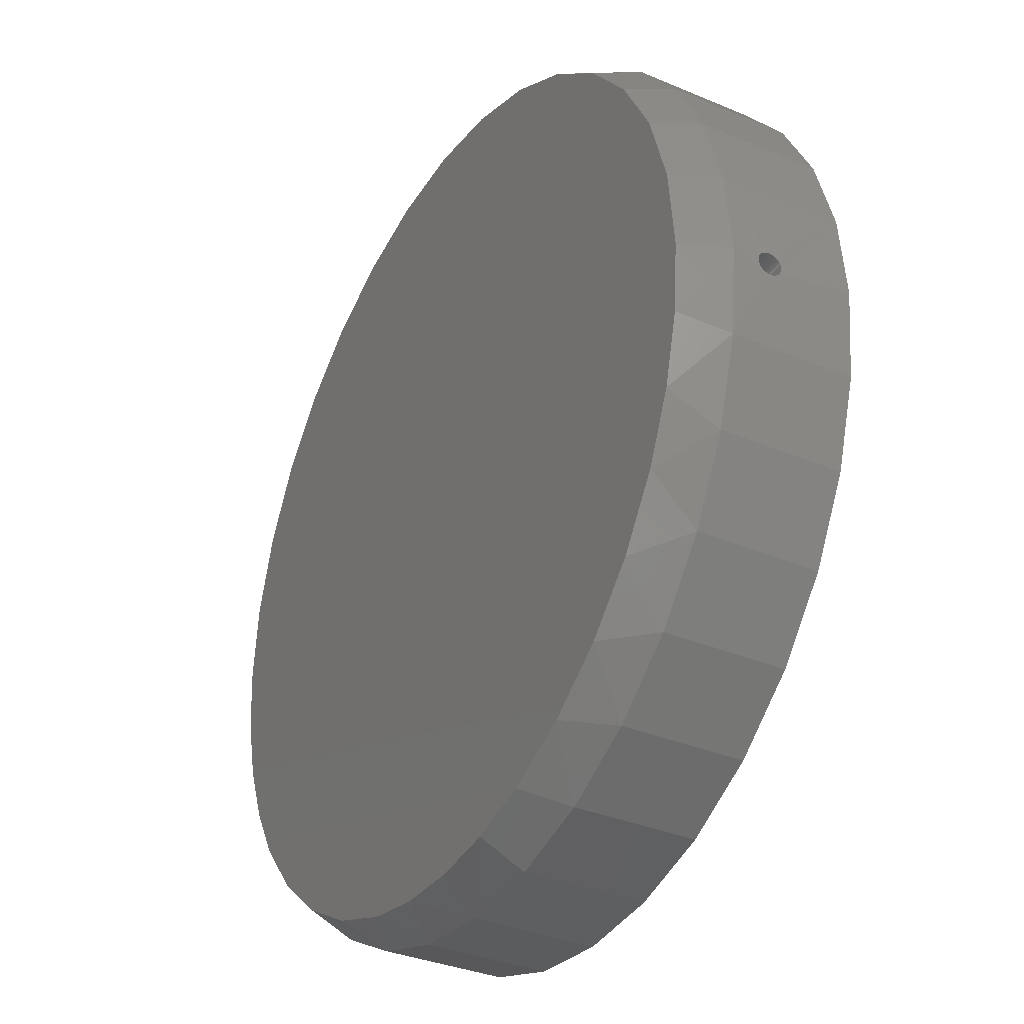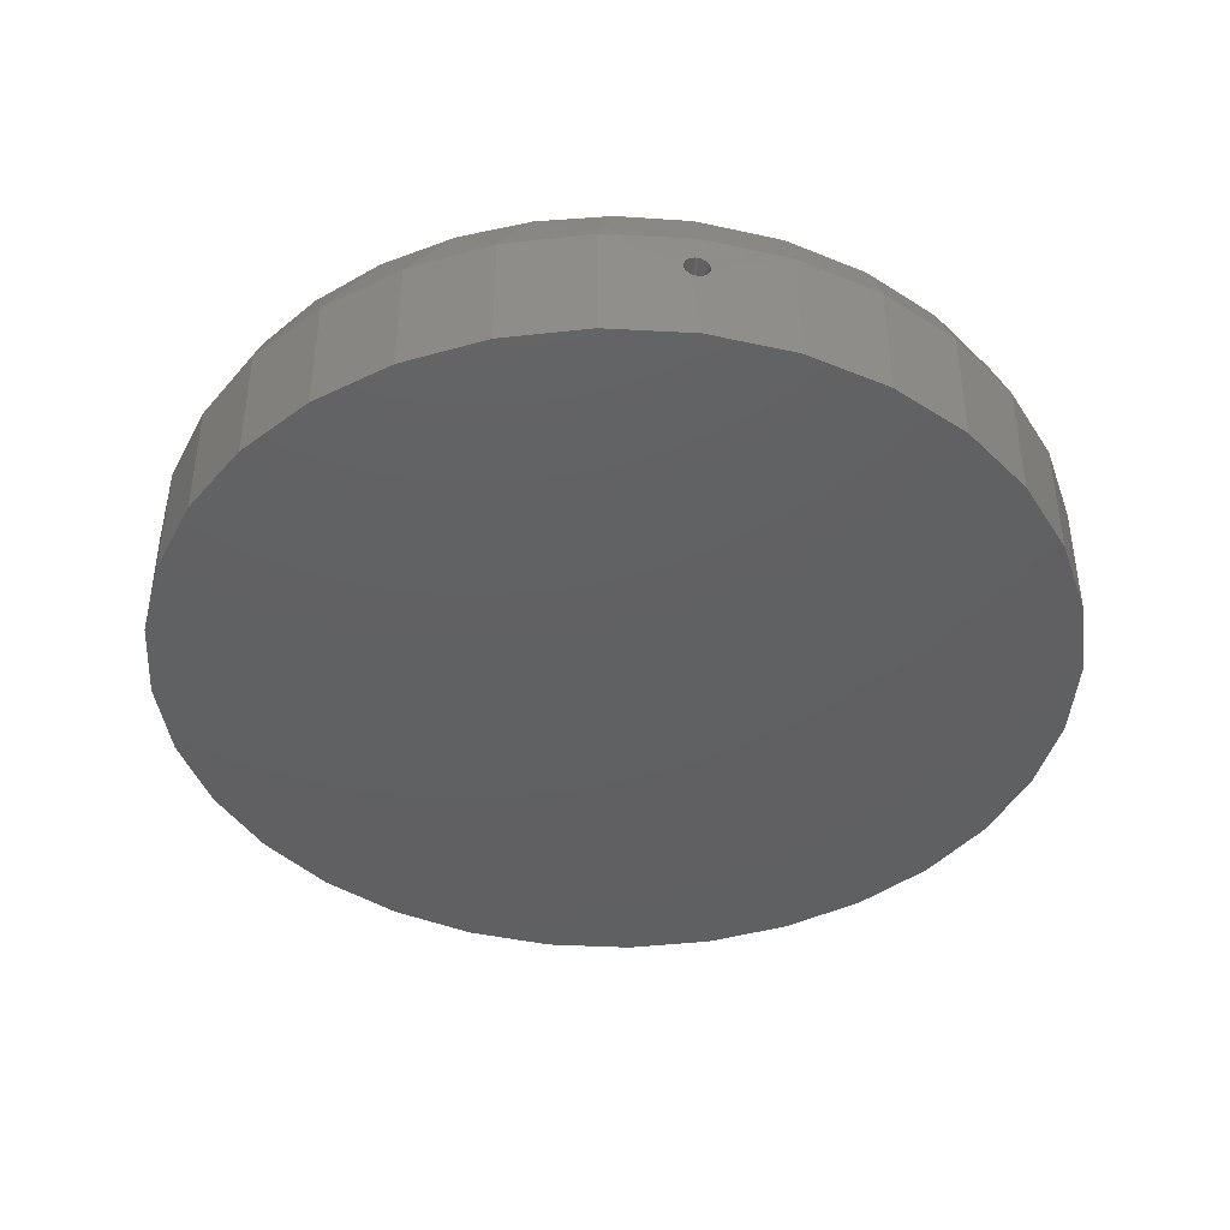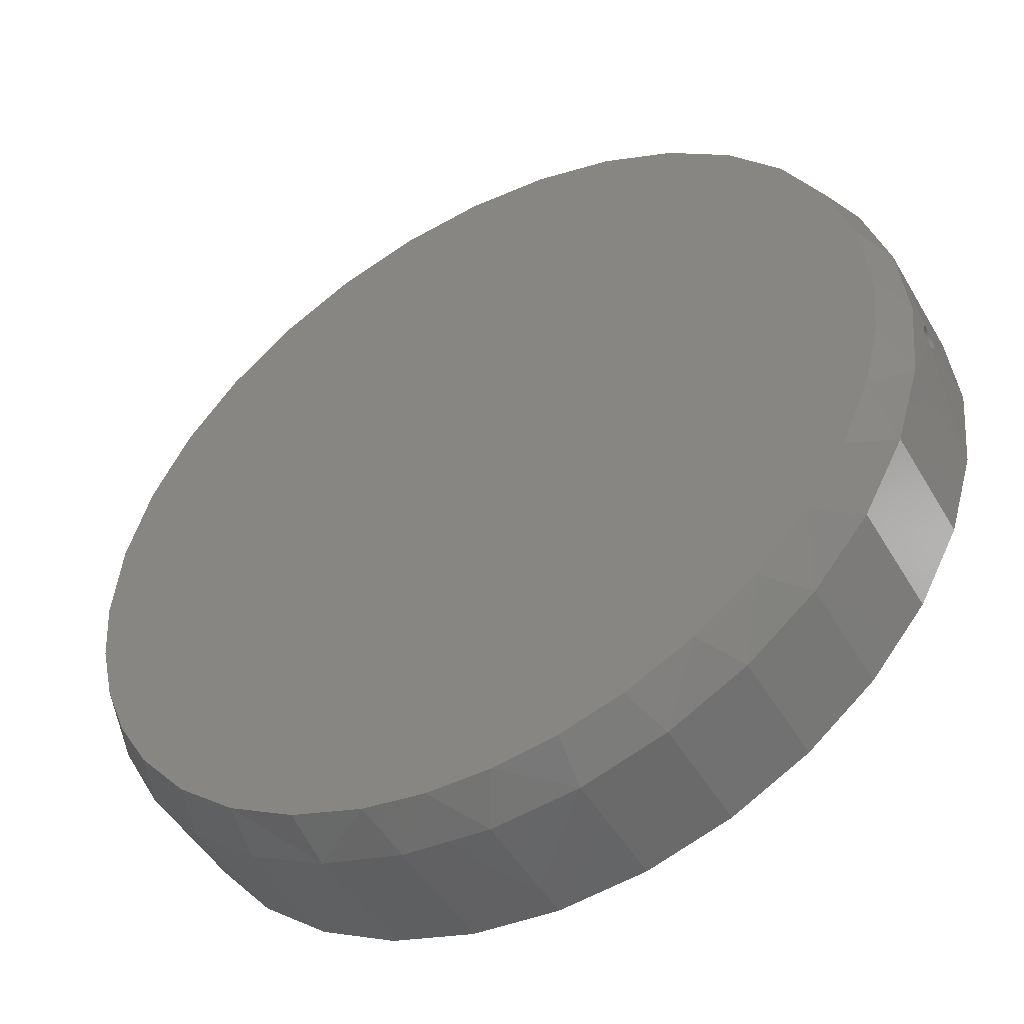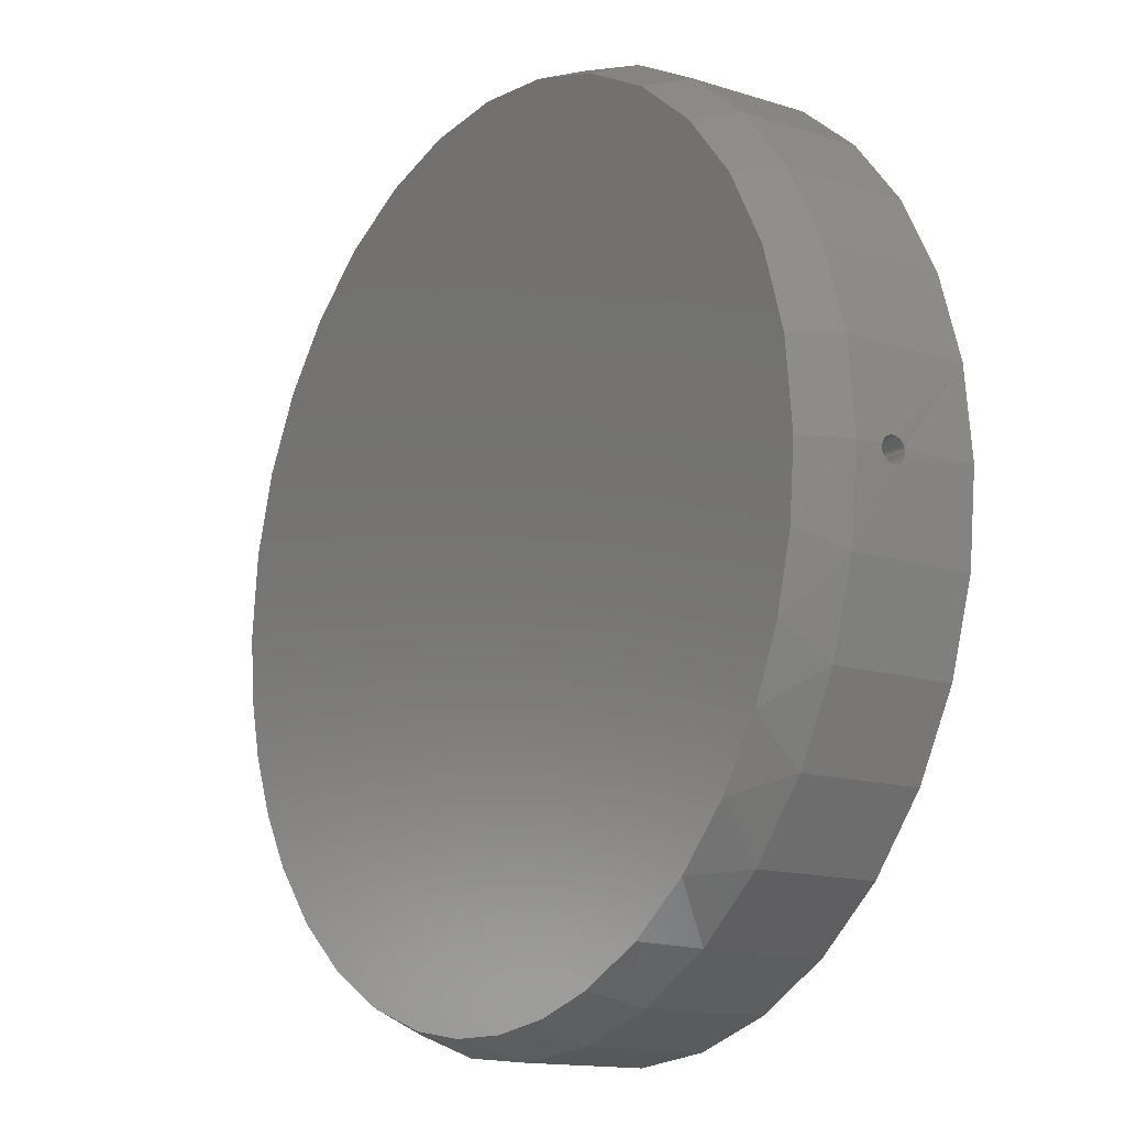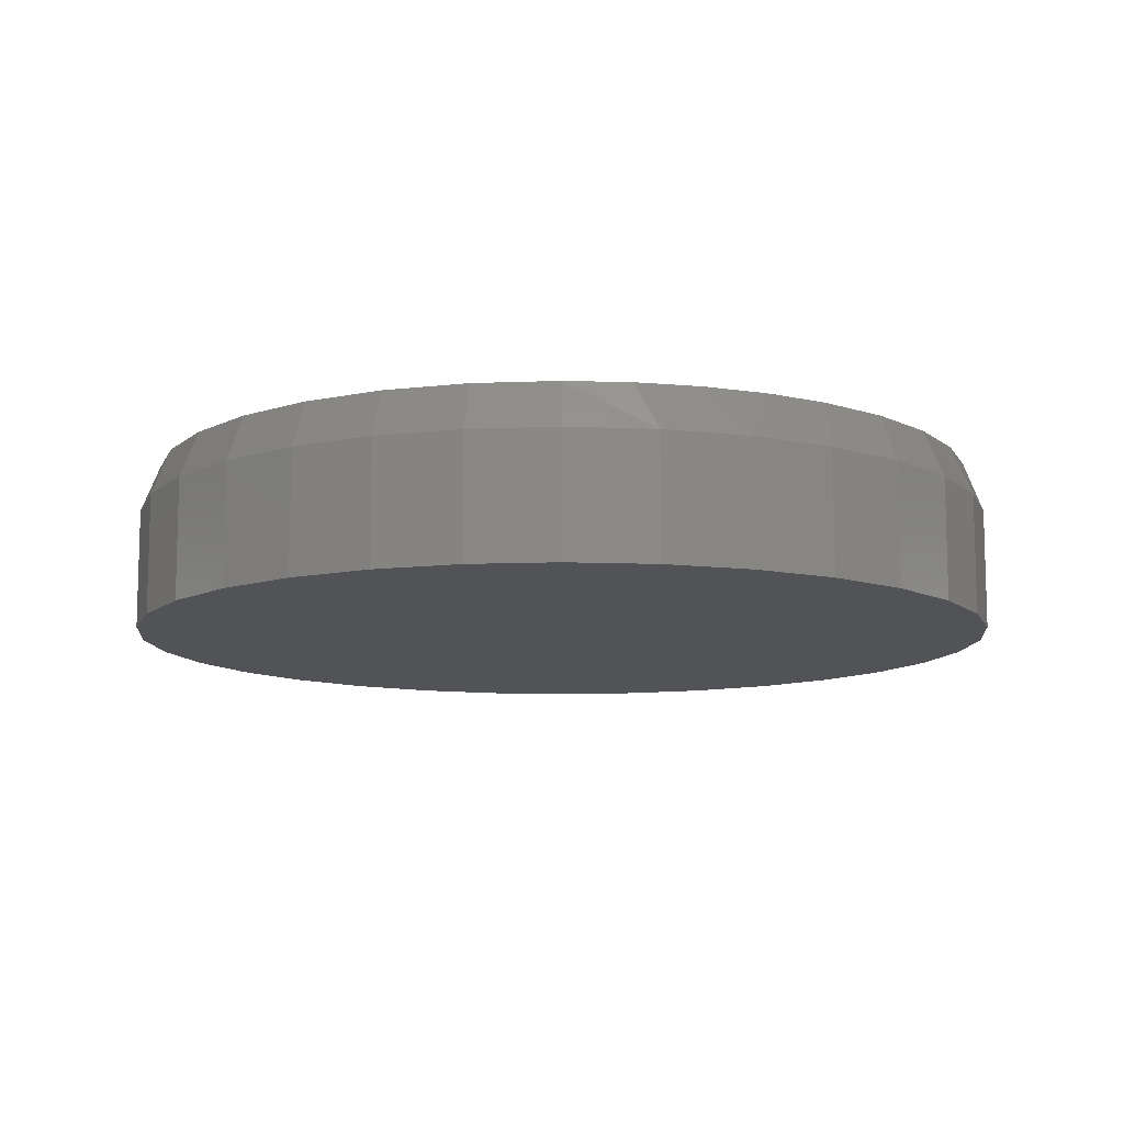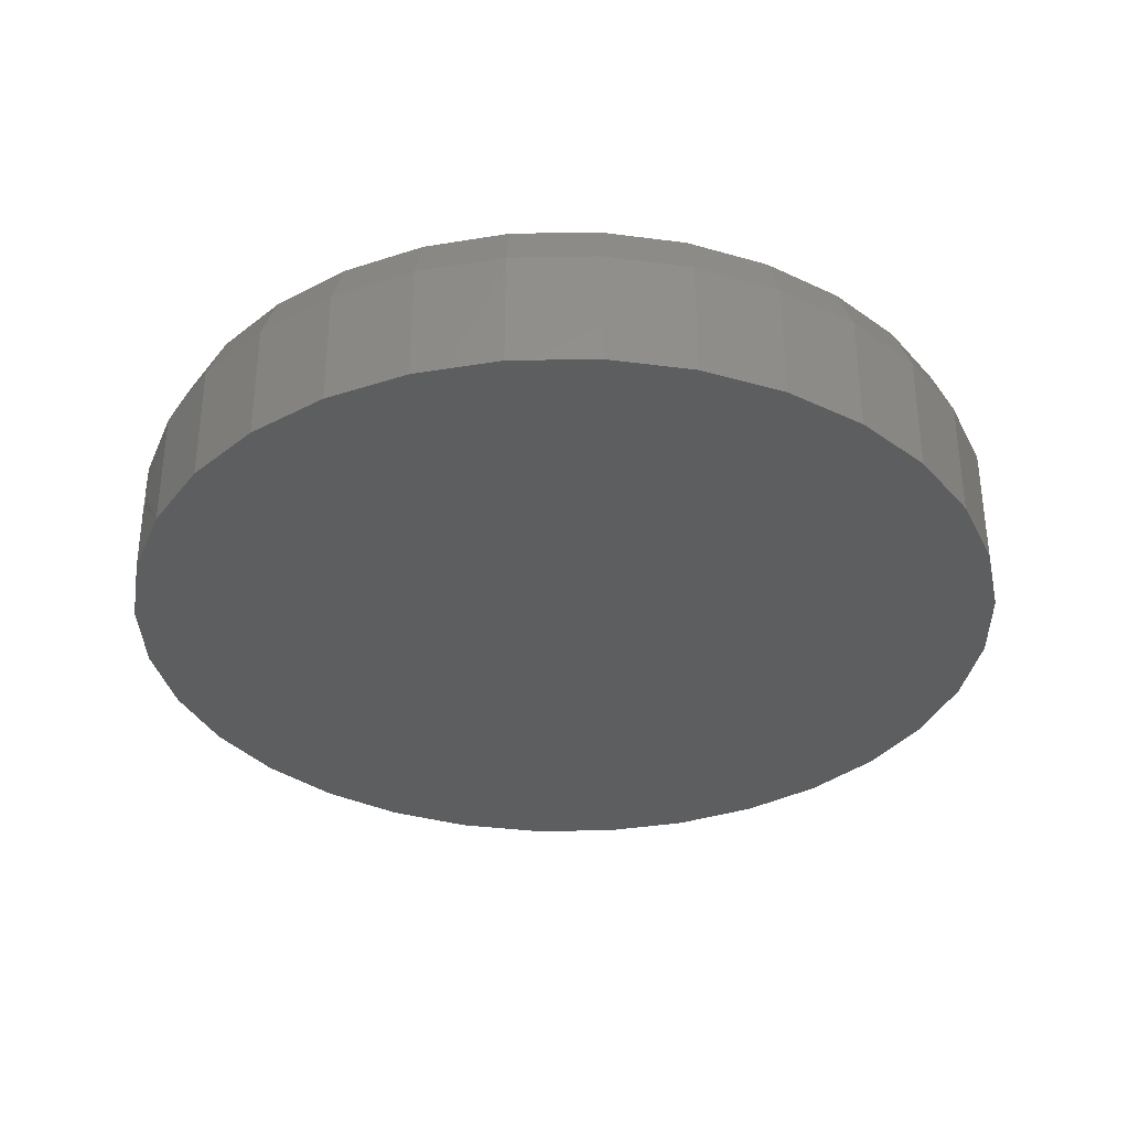
<metadata>
{"format":"stl","ext":"stl","renderer":"f3d","projection":"perspective","resolution":1024,"background":"white","views":[{"elev":-33.9,"azim":60.1,"up":"+Y"},{"elev":-42.2,"azim":80.7,"up":"+Z"},{"elev":-48.8,"azim":29.3,"up":"+Y"},{"elev":-14.2,"azim":55.1,"up":"+Y"},{"elev":-10.7,"azim":-90.0,"up":"+Z"},{"elev":-34.5,"azim":164.4,"up":"+Z"}]}
</metadata>
<code>
# stl→obj: 171 verts, 338 faces
v -6.087e-19 -0.02011 0.1516
v 0.7497 -0.02123 0.1497
v -4.193e-19 -0.02194 0.1482
v 0.7497 -0.01956 0.1524
v -1.075e-18 -0.007551 0.16
v 0.7499 -0.00937 0.1595
v -1.012e-18 -0.01125 0.1589
v 0.75 -0.006277 0.1602
v -1.096e-18 -0.003701 0.1604
v -1.075e-18 0.0001498 0.16
v 0.75 0.001969 0.1595
v 0.75 0 0.16
v -1.012e-18 0.003852 0.1589
v 0.75 0.004917 0.1584
v -9.11e-19 0.007265 0.157
v 0.75 0.007643 0.1568
v -4.193e-19 0.01453 0.1482
v 0.7499 0.01383 0.1497
v -6.087e-19 0.01271 0.1516
v 0.7498 0.01505 0.1468
v -2.137e-19 0.01566 0.1445
v 0.7497 -0.02246 0.1468
v 0.7496 -0.02319 0.1437
v -2.137e-19 -0.02306 0.1445
v 0.7496 -0.02344 0.1406
v -2.013e-34 -0.02344 0.1406
v 0.7499 -0.01232 0.1584
v 0.7498 -0.01504 0.1568
v -9.11e-19 -0.01467 0.157
v 0.7498 -0.01748 0.1548
v -7.747e-19 -0.01766 0.1546
v 0.75 -0.003117 0.1604
v 0.7499 0.01216 0.1524
v 0.7499 0.01008 0.1548
v -7.747e-19 0.01026 0.1546
v 0.7498 0.01579 0.1437
v 0 0.01604 0.1406
v 0.7498 0.01604 0.1406
v 6.087e-19 0.01271 0.1297
v 0.7499 0.01383 0.1316
v 4.193e-19 0.01453 0.1331
v 0.7499 0.01216 0.1289
v 1.075e-18 0.0001498 0.1213
v 0.75 0.001969 0.1217
v 1.012e-18 0.003852 0.1224
v 0.75 0 0.1212
v 1.012e-18 -0.01125 0.1224
v 0.7499 -0.00937 0.1217
v 1.075e-18 -0.007551 0.1213
v 0.7499 -0.01232 0.1229
v 9.11e-19 -0.01467 0.1242
v 0.7498 -0.01504 0.1245
v 4.193e-19 -0.02194 0.1331
v 0.7497 -0.02123 0.1316
v 6.087e-19 -0.02011 0.1297
v 0.7497 -0.02246 0.1345
v 2.137e-19 -0.02306 0.1368
v 0.7498 0.01505 0.1345
v 0.7498 0.01579 0.1375
v 2.137e-19 0.01566 0.1368
v 0.75 0.004917 0.1229
v 0.75 0.007643 0.1245
v 9.11e-19 0.007265 0.1242
v 0.7499 0.01008 0.1265
v 7.747e-19 0.01026 0.1267
v 0.75 -0.006277 0.1211
v 0.75 -0.003117 0.1209
v 1.096e-18 -0.003701 0.1209
v 0.7497 -0.01956 0.1289
v 0.7498 -0.01748 0.1265
v 7.747e-19 -0.01766 0.1267
v 0.7496 -0.02319 0.1375
v 0.75 0 0
v 0.75 -1.818e-16 0.2031
v 0.7357 0.1448 0.2031
v 0.7357 0.1448 0
v -0.7342 9.088e-17 0
v -0.7342 9.088e-17 0.2031
v -0.72 0.1448 0
v -0.72 0.1448 0.2031
v -0.6777 0.284 0
v -0.6777 0.284 0.2031
v -0.6091 0.4123 0
v -0.6091 0.4123 0.2031
v -0.5169 0.5247 0
v -0.5169 0.5247 0.2031
v -0.4044 0.617 0
v -0.4044 0.617 0.2031
v -0.2761 0.6856 0
v -0.2761 0.6856 0.2031
v -0.1369 0.7278 0
v -0.1369 0.7278 0.2031
v 0.007895 0.7421 0
v 0.007895 0.7421 0.2031
v 0.1527 0.7278 0
v 0.1527 0.7278 0.2031
v 0.2919 0.6856 0
v 0.2919 0.6856 0.2031
v 0.4202 0.617 0
v 0.4202 0.617 0.2031
v 0.5326 0.5247 0
v 0.5326 0.5247 0.2031
v 0.6249 0.4123 0
v 0.6249 0.4123 0.2031
v 0.6935 0.284 0
v 0.6935 0.284 0.2031
v 0.7357 -0.1448 0
v 0.7357 -0.1448 0.2031
v 0.6935 -0.284 0
v 0.6935 -0.284 0.2031
v 0.6249 -0.4123 0
v 0.6249 -0.4123 0.2031
v 0.5326 -0.5247 0
v 0.5326 -0.5247 0.2031
v 0.4202 -0.617 0
v 0.4202 -0.617 0.2031
v 0.2919 -0.6856 0
v 0.2919 -0.6856 0.2031
v 0.1527 -0.7278 0
v 0.1527 -0.7278 0.2031
v 0.007895 -0.7421 0
v 0.007895 -0.7421 0.2031
v -0.1369 -0.7278 0
v -0.1369 -0.7278 0.2031
v -0.2761 -0.6856 0
v -0.2761 -0.6856 0.2031
v -0.4044 -0.617 0
v -0.4044 -0.617 0.2031
v -0.5169 -0.5247 0
v -0.5169 -0.5247 0.2031
v -0.6091 -0.4123 0
v -0.6091 -0.4123 0.2031
v -0.6777 -0.284 0
v -0.6777 -0.284 0.2031
v -0.72 -0.1448 0
v -0.72 -0.1448 0.2031
v -0.1308 0.6972 0.2812
v 0.1466 0.6972 0.2812
v 0.007895 0.7109 0.2812
v 0.1607 -0.6942 0.2812
v -0.05353 -0.7082 0.2812
v 0.0541 -0.7094 0.2812
v 0.2799 0.6567 0.2812
v -0.2641 0.6567 0.2812
v 0.4028 0.5911 0.2812
v -0.387 0.5911 0.2812
v 0.5105 0.5027 0.2812
v -0.4948 0.5027 0.2812
v 0.5989 0.3949 0.2812
v -0.5832 0.3949 0.2812
v 0.6646 0.272 0.2812
v -0.6488 0.272 0.2812
v 0.7051 0.1387 0.2812
v -0.6893 0.1387 0.2812
v 0.7188 -2.776e-17 0.2812
v -0.703 4.405e-08 0.2812
v 0.709 -0.1173 0.2812
v -0.6948 -0.1072 0.2812
v 0.68 -0.2314 0.2812
v -0.6706 -0.2119 0.2812
v 0.6326 -0.3391 0.2812
v -0.631 -0.3117 0.2812
v 0.5635 -0.4434 0.2812
v -0.5767 -0.4045 0.2812
v 0.4771 -0.534 0.2812
v -0.4939 -0.5035 0.2812
v 0.3761 -0.6081 0.2812
v -0.3945 -0.586 0.2812
v 0.2637 -0.6632 0.2812
v -0.2819 -0.6491 0.2812
v -0.1597 -0.6908 0.2812
f 1 2 3
f 4 2 1
f 5 6 7
f 5 8 6
f 8 5 9
f 10 11 12
f 13 11 10
f 13 14 11
f 14 13 15
f 16 14 15
f 17 18 19
f 17 20 18
f 20 17 21
f 2 22 3
f 3 22 23
f 3 23 24
f 24 23 25
f 24 25 26
f 6 27 7
f 7 27 28
f 7 28 29
f 29 28 30
f 29 30 31
f 31 30 4
f 31 4 1
f 8 9 32
f 32 9 10
f 32 10 12
f 18 33 19
f 19 33 34
f 19 34 35
f 35 34 16
f 35 16 15
f 20 21 36
f 36 21 37
f 36 37 38
f 39 40 41
f 42 40 39
f 43 44 45
f 44 43 46
f 47 48 49
f 47 50 48
f 50 47 51
f 52 50 51
f 53 54 55
f 53 56 54
f 56 53 57
f 40 58 41
f 41 58 59
f 41 59 60
f 60 59 38
f 60 38 37
f 44 61 45
f 45 61 62
f 45 62 63
f 63 62 64
f 63 64 65
f 65 64 42
f 65 42 39
f 48 66 49
f 49 66 67
f 49 67 68
f 68 67 46
f 68 46 43
f 54 69 55
f 55 69 70
f 55 70 71
f 71 70 52
f 71 52 51
f 56 57 72
f 72 57 26
f 72 26 25
f 73 44 46
f 74 12 11
f 75 74 11
f 75 11 14
f 75 14 16
f 75 16 34
f 75 34 33
f 75 33 18
f 75 18 20
f 75 20 36
f 75 36 38
f 75 38 76
f 76 38 59
f 76 59 58
f 76 58 40
f 76 40 42
f 76 42 64
f 76 64 62
f 76 62 61
f 76 61 44
f 76 44 73
f 77 78 79
f 79 78 80
f 79 80 81
f 81 80 82
f 81 82 83
f 83 82 84
f 83 84 85
f 85 84 86
f 85 86 87
f 87 86 88
f 87 88 89
f 89 88 90
f 89 90 91
f 91 90 92
f 91 92 93
f 93 92 94
f 93 94 95
f 95 94 96
f 95 96 97
f 97 96 98
f 97 98 99
f 99 98 100
f 99 100 101
f 101 100 102
f 101 102 103
f 103 102 104
f 103 104 105
f 105 104 106
f 105 106 76
f 76 106 75
f 107 70 69
f 107 69 54
f 107 54 56
f 107 56 72
f 107 72 25
f 107 25 108
f 73 46 67
f 73 67 66
f 73 66 48
f 73 48 50
f 73 50 52
f 73 52 70
f 73 70 107
f 108 25 23
f 108 23 22
f 108 22 2
f 108 2 4
f 74 108 4
f 74 4 30
f 74 30 28
f 74 28 27
f 74 27 6
f 74 6 8
f 74 8 32
f 74 32 12
f 107 108 109
f 109 108 110
f 109 110 111
f 111 110 112
f 111 112 113
f 113 112 114
f 113 114 115
f 115 114 116
f 115 116 117
f 117 116 118
f 117 118 119
f 119 118 120
f 119 120 121
f 121 120 122
f 121 122 123
f 123 122 124
f 123 124 125
f 125 124 126
f 125 126 127
f 127 126 128
f 127 128 129
f 129 128 130
f 129 130 131
f 131 130 132
f 131 132 133
f 133 132 134
f 133 134 135
f 135 134 136
f 135 136 77
f 77 136 78
f 9 5 7
f 10 9 7
f 10 7 13
f 13 7 29
f 13 29 15
f 15 29 31
f 15 31 35
f 35 31 1
f 35 1 19
f 19 1 3
f 19 3 17
f 17 3 24
f 17 24 21
f 60 53 41
f 41 53 55
f 41 55 39
f 39 55 71
f 39 71 65
f 65 71 51
f 65 51 63
f 63 51 47
f 63 47 45
f 45 47 49
f 45 49 68
f 45 68 43
f 21 24 37
f 37 24 26
f 37 26 60
f 60 26 57
f 60 57 53
f 137 138 139
f 140 141 142
f 138 137 143
f 143 137 144
f 143 144 145
f 145 144 146
f 145 146 147
f 147 146 148
f 147 148 149
f 149 148 150
f 149 150 151
f 151 150 152
f 151 152 153
f 153 152 154
f 153 154 155
f 155 154 156
f 155 156 157
f 157 156 158
f 157 158 159
f 159 158 160
f 159 160 161
f 161 160 162
f 161 162 163
f 163 162 164
f 163 164 165
f 165 164 166
f 165 166 167
f 167 166 168
f 167 168 169
f 169 168 170
f 169 170 140
f 140 170 171
f 140 171 141
f 136 134 160
f 126 124 171
f 170 126 171
f 124 122 141
f 171 124 141
f 120 140 142
f 142 122 120
f 141 122 142
f 118 116 167
f 163 165 114
f 165 116 114
f 167 116 165
f 112 161 163
f 163 114 112
f 110 159 161
f 161 112 110
f 159 110 108
f 159 108 157
f 157 108 74
f 157 74 155
f 160 158 136
f 136 158 156
f 136 156 78
f 160 134 162
f 162 134 132
f 162 132 164
f 164 132 130
f 164 130 166
f 166 130 128
f 166 128 168
f 168 128 126
f 168 126 170
f 167 169 118
f 118 169 140
f 118 140 120
f 94 138 96
f 96 138 143
f 96 143 98
f 98 143 145
f 98 145 100
f 100 145 147
f 100 147 102
f 102 147 149
f 102 149 104
f 104 149 151
f 104 151 106
f 106 151 153
f 106 153 75
f 75 153 155
f 75 155 74
f 138 94 139
f 139 94 92
f 139 92 137
f 137 92 90
f 137 90 144
f 144 90 88
f 144 88 146
f 146 88 86
f 146 86 148
f 148 86 84
f 148 84 150
f 150 84 82
f 150 82 152
f 152 82 80
f 152 80 154
f 154 80 78
f 154 78 156
f 93 95 91
f 121 123 119
f 119 123 125
f 119 125 117
f 117 125 127
f 117 127 115
f 115 127 129
f 115 129 113
f 113 129 131
f 113 131 111
f 111 131 133
f 111 133 109
f 109 133 135
f 109 135 107
f 107 135 77
f 107 77 73
f 73 77 79
f 73 79 76
f 76 79 81
f 76 81 105
f 105 81 83
f 105 83 103
f 103 83 85
f 103 85 101
f 101 85 87
f 101 87 99
f 99 87 89
f 99 89 97
f 97 89 91
f 97 91 95

</code>
